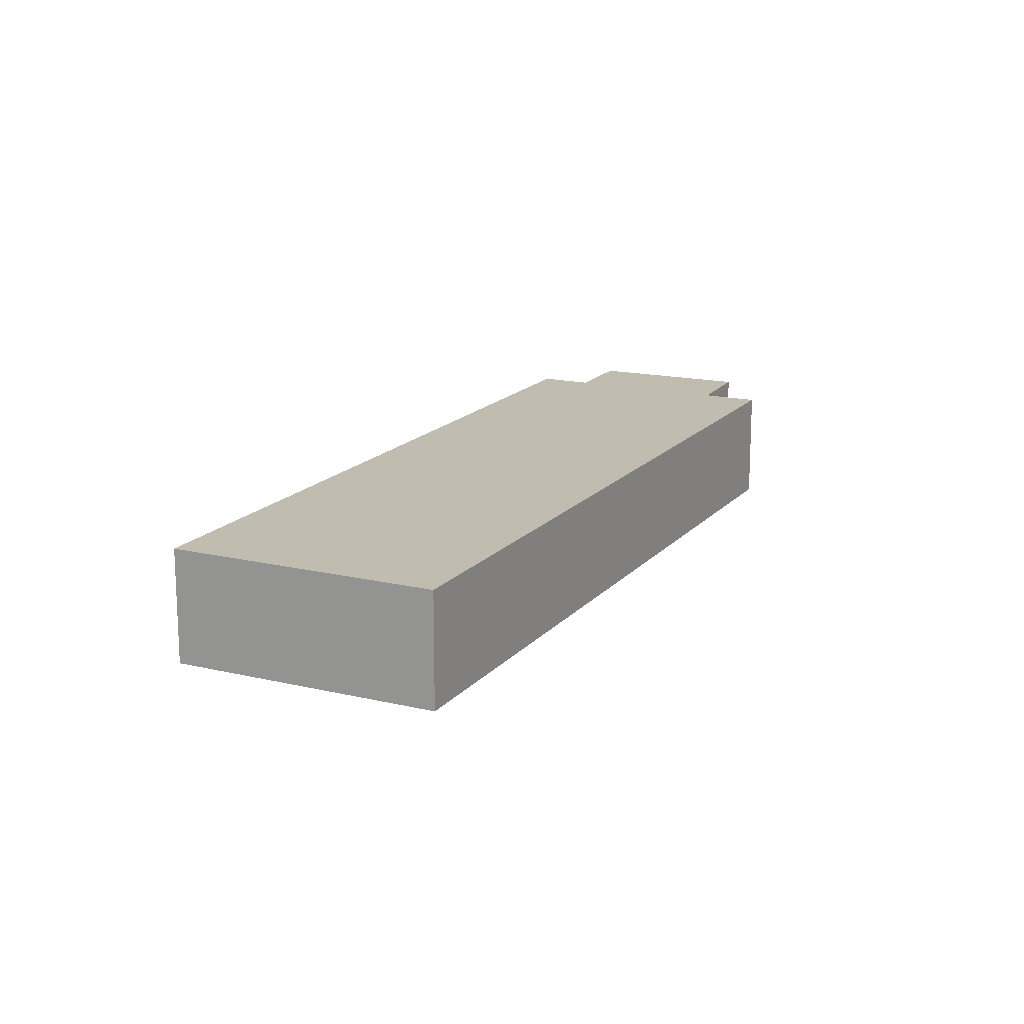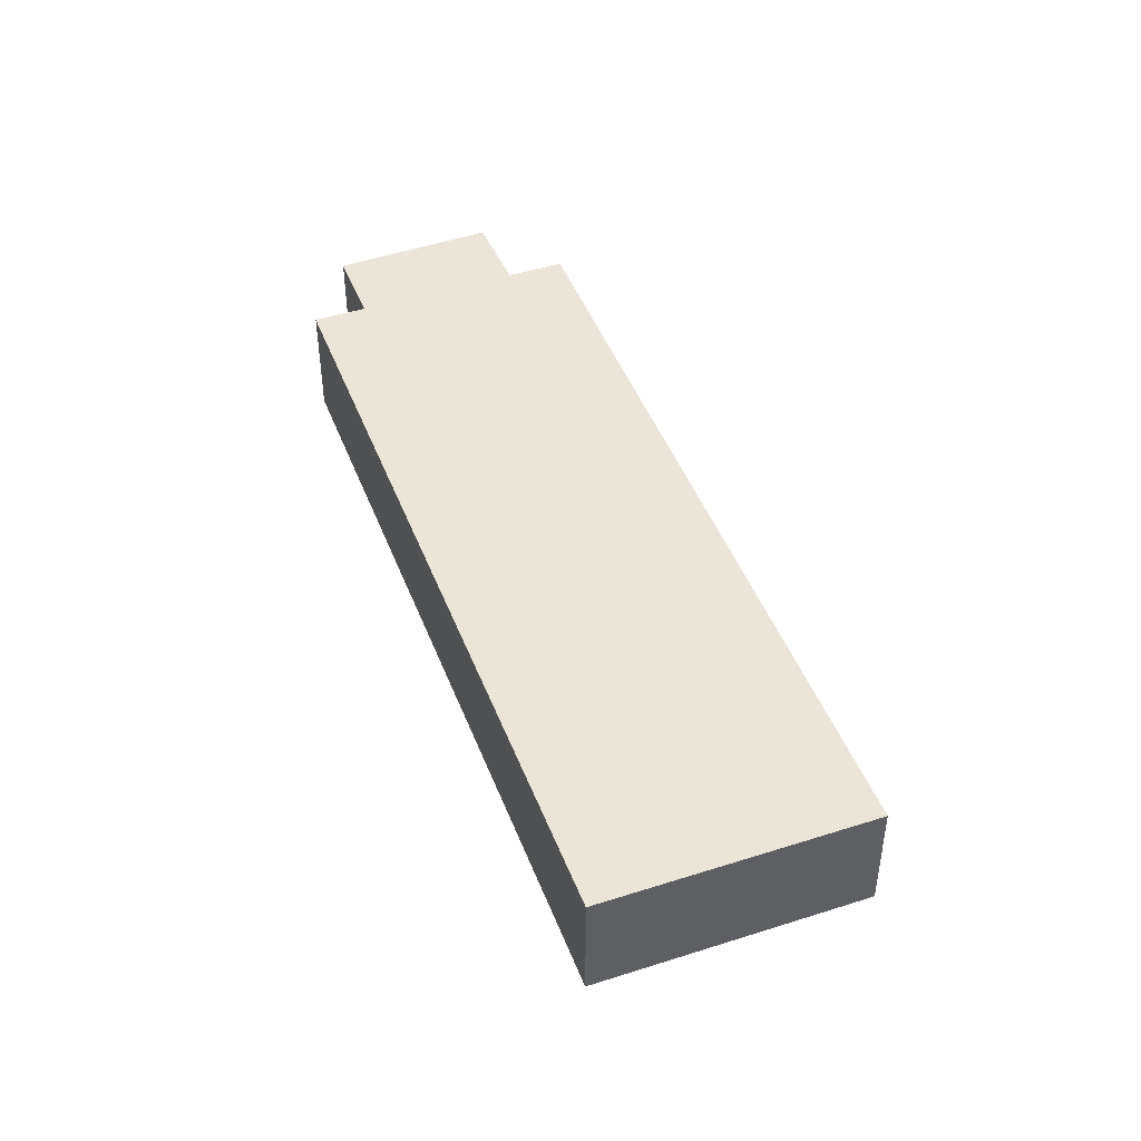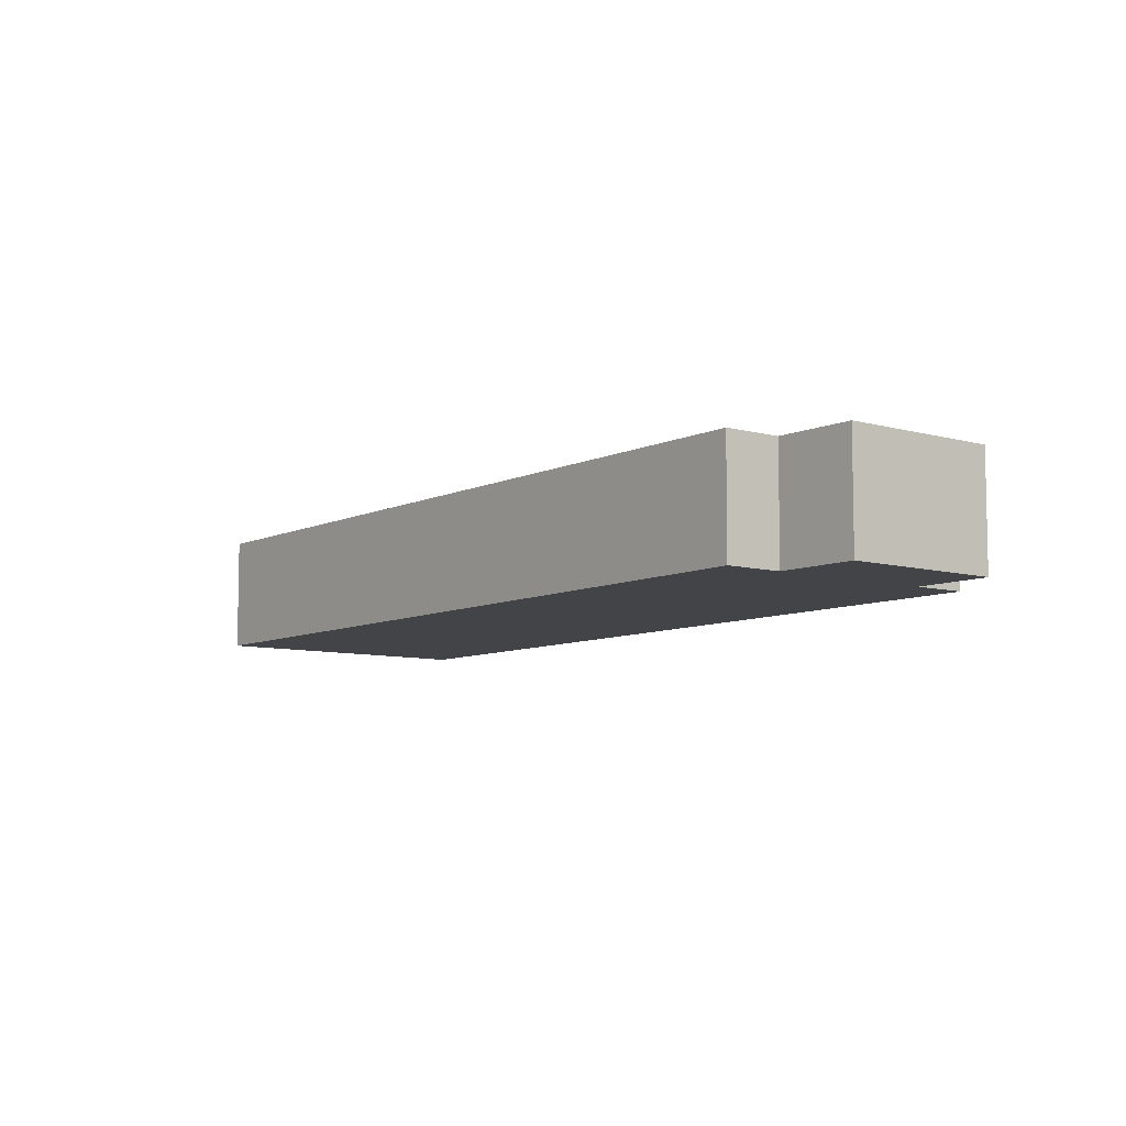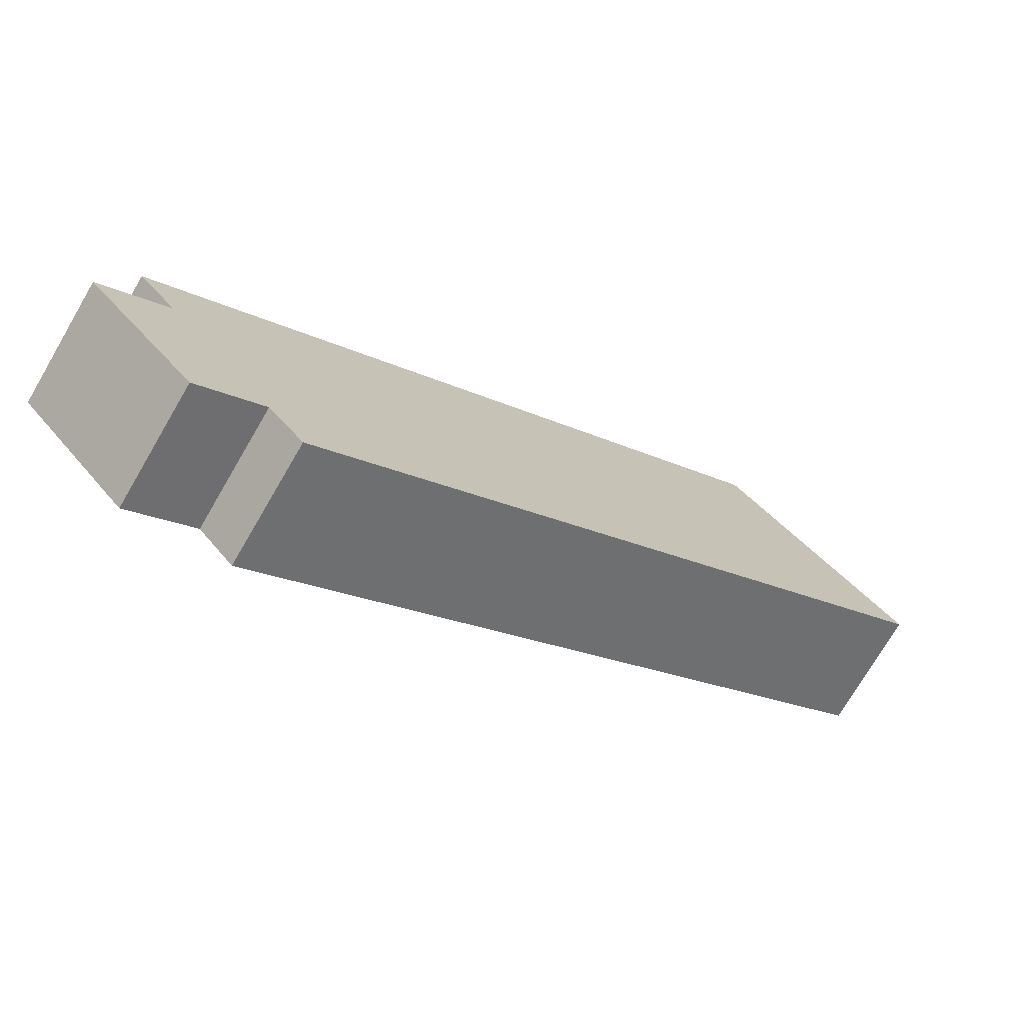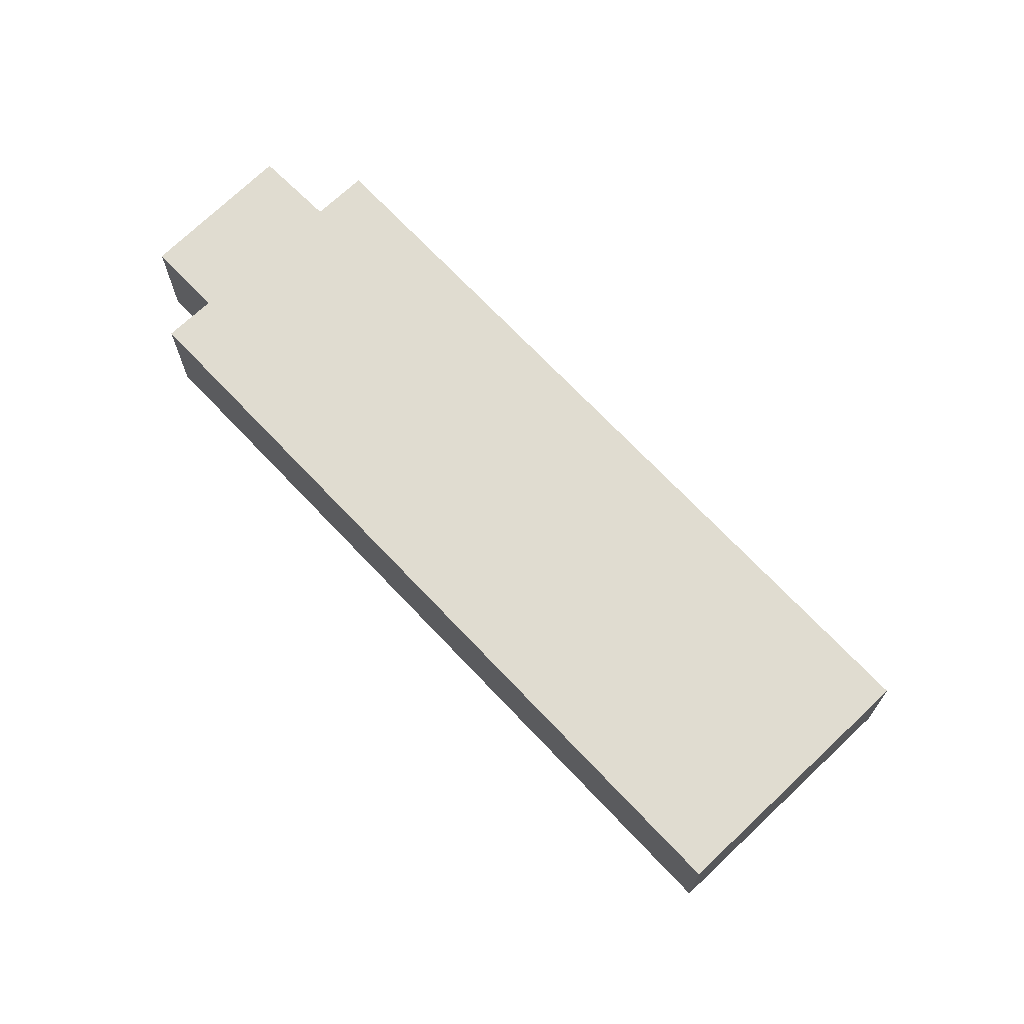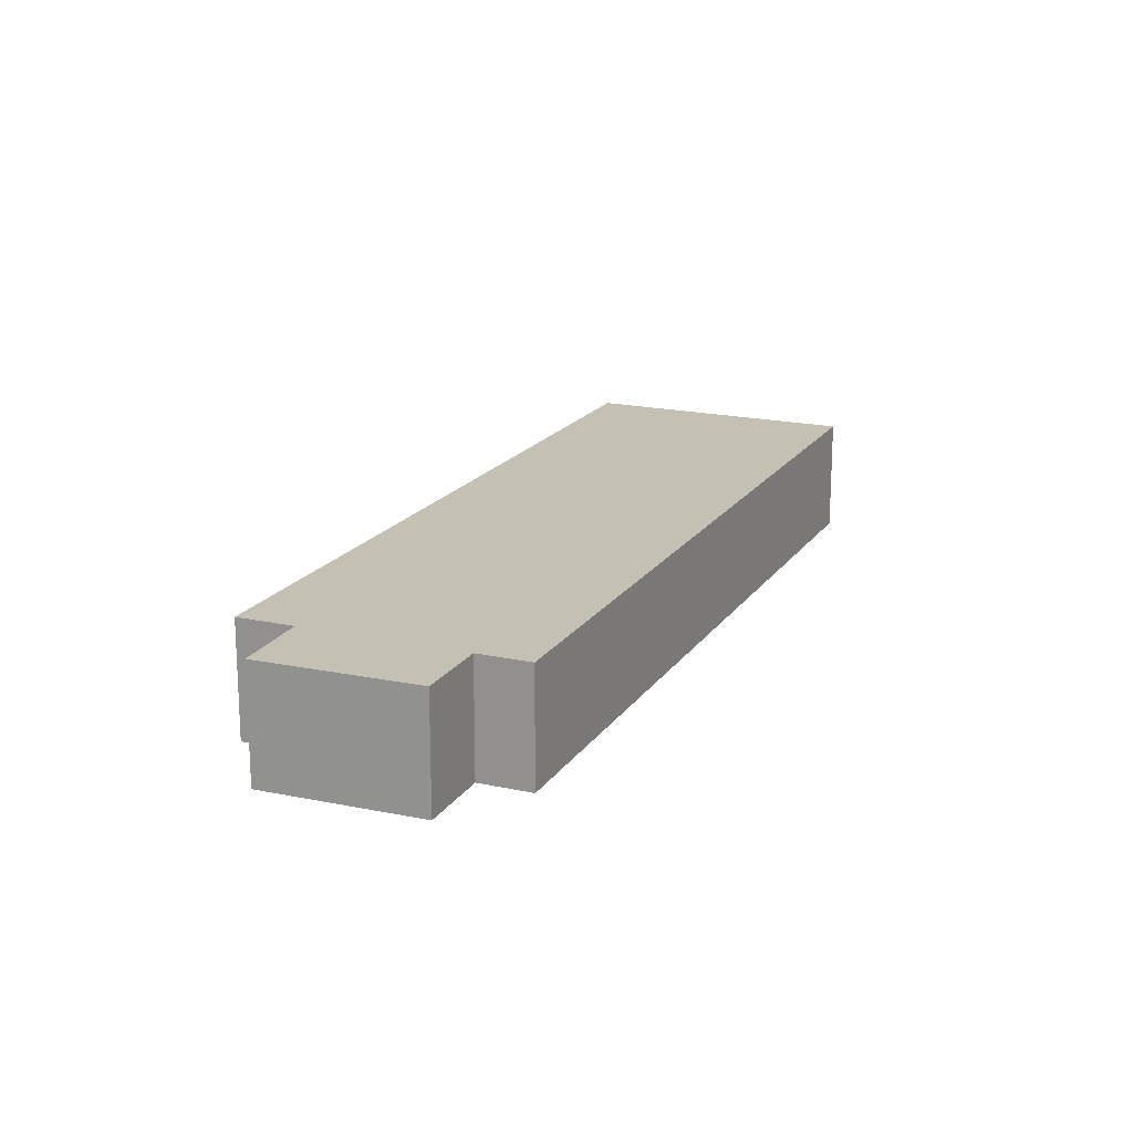
<metadata>
{"format":"obj","ext":"obj","renderer":"f3d","projection":"perspective","resolution":1024,"background":"white","views":[{"elev":16.3,"azim":-25.0,"up":"+Y"},{"elev":45.2,"azim":-71.5,"up":"+Y"},{"elev":-7.9,"azim":91.5,"up":"+Y"},{"elev":-73.9,"azim":149.7,"up":"+Z"},{"elev":69.6,"azim":-94.5,"up":"+Y"},{"elev":18.2,"azim":152.3,"up":"+Y"}]}
</metadata>
<code>
v  6.538 4.325 8.126
v  0 0 0
v  6.538 -4.976e-16 8.127
v  9.241e-05 4.325 -0.0001367
v  30.84 6.916e-16 -11.29
v  30.84 4.325 -11.29
v  29.44 7.969e-16 -13.01
v  29.44 4.325 -13.02
v  31.86 9.238e-16 -15.09
v  31.86 4.325 -15.09
v  31 9.858e-16 -16.1
v  31 4.325 -16.1
v  27.84 1.212e-15 -19.8
v  27.84 4.325 -19.8
v  25.48 4.325 -17.88
v  25.48 1.095e-15 -17.88
v  24.18 1.192e-15 -19.47
v  24.18 4.325 -19.47
g defaultobject
f 1 2 3
f 2 1 4
f 5 1 3
f 1 5 6
f 7 6 5
f 6 7 8
f 9 8 7
f 8 9 10
f 11 10 9
f 10 11 12
f 13 12 11
f 12 13 14
f 15 13 16
f 13 15 14
f 17 15 16
f 15 17 18
f 4 17 2
f 17 4 18
f 1 18 4
f 18 1 15
f 15 1 6
f 15 6 8
f 8 14 15
f 14 8 10
f 14 10 12
f 2 5 3
f 5 2 16
f 16 2 17
f 5 16 7
f 16 9 7
f 9 16 13
f 9 13 11

</code>
